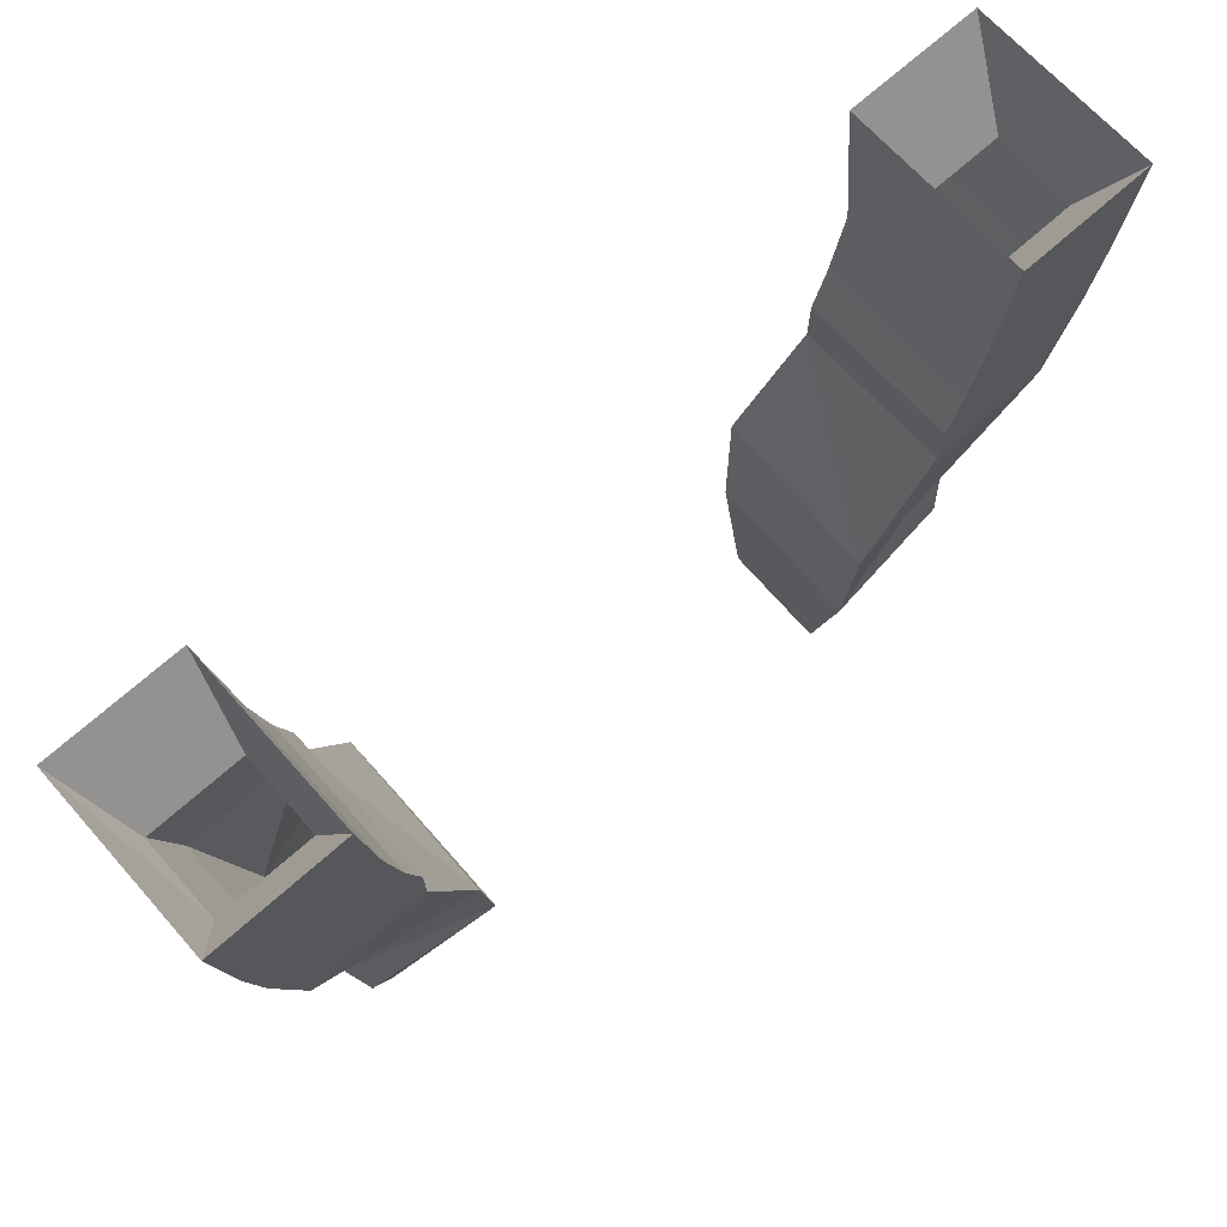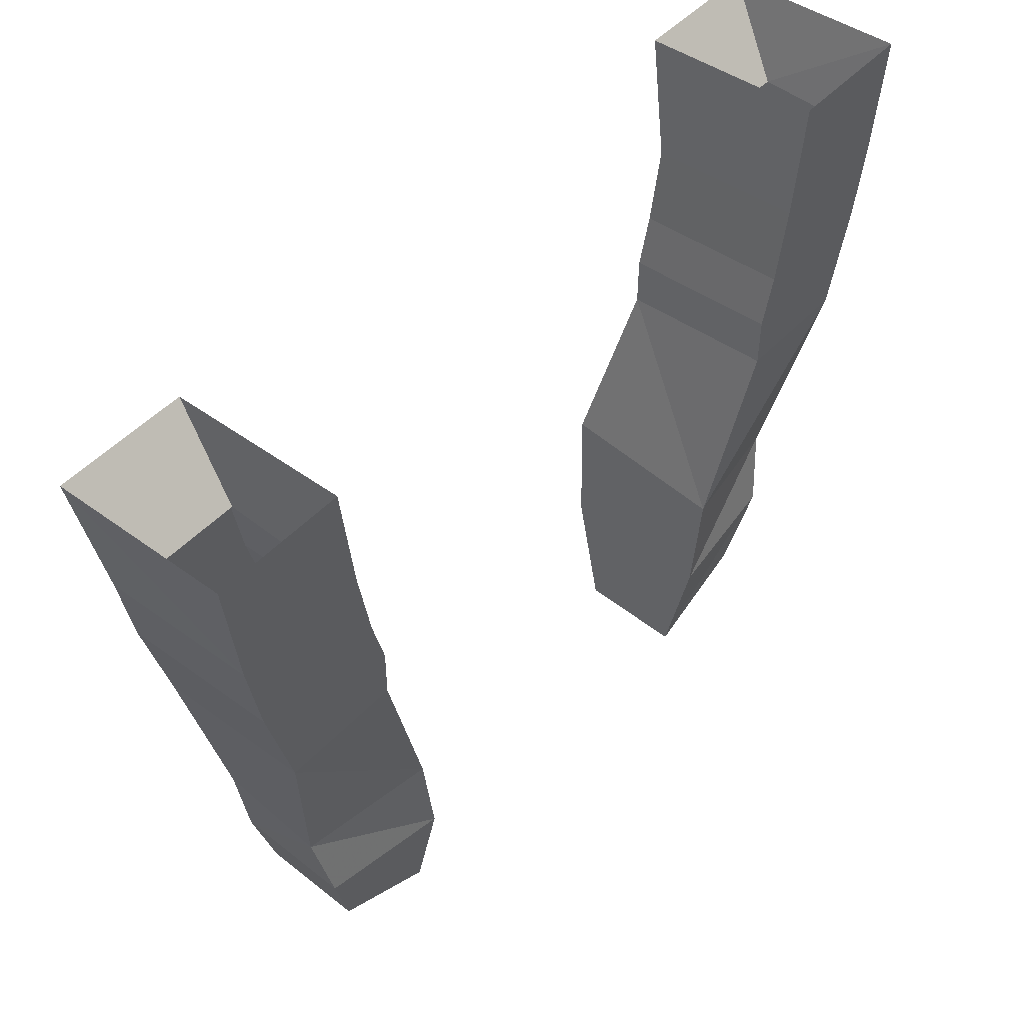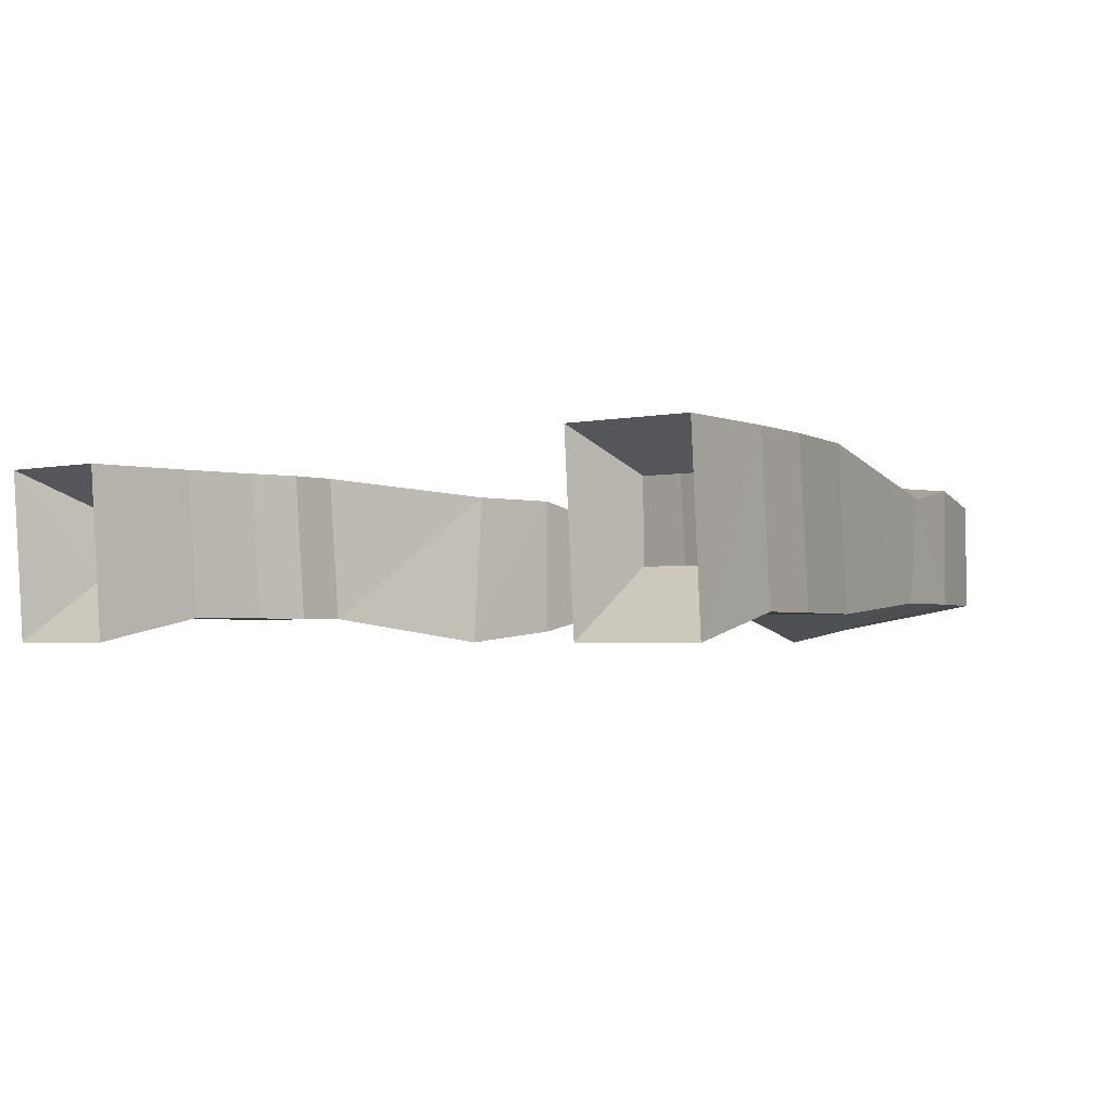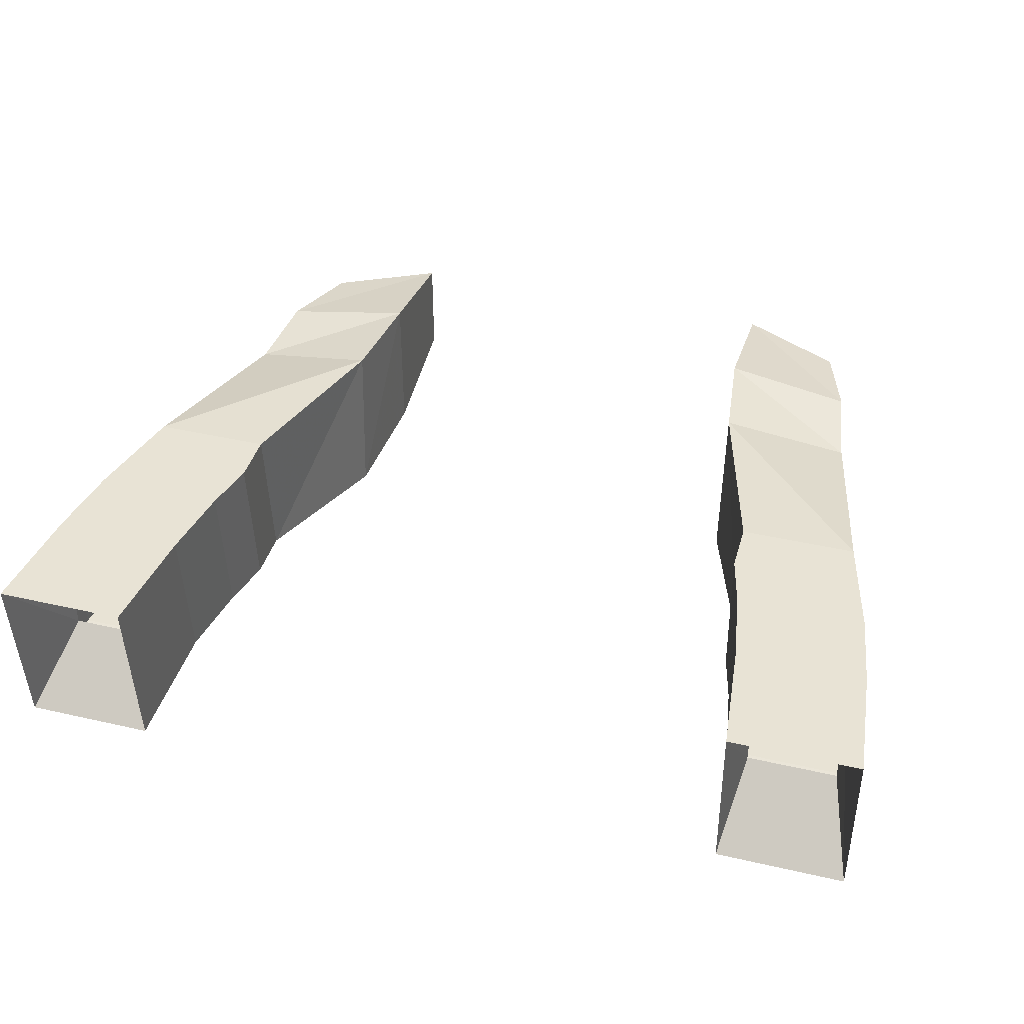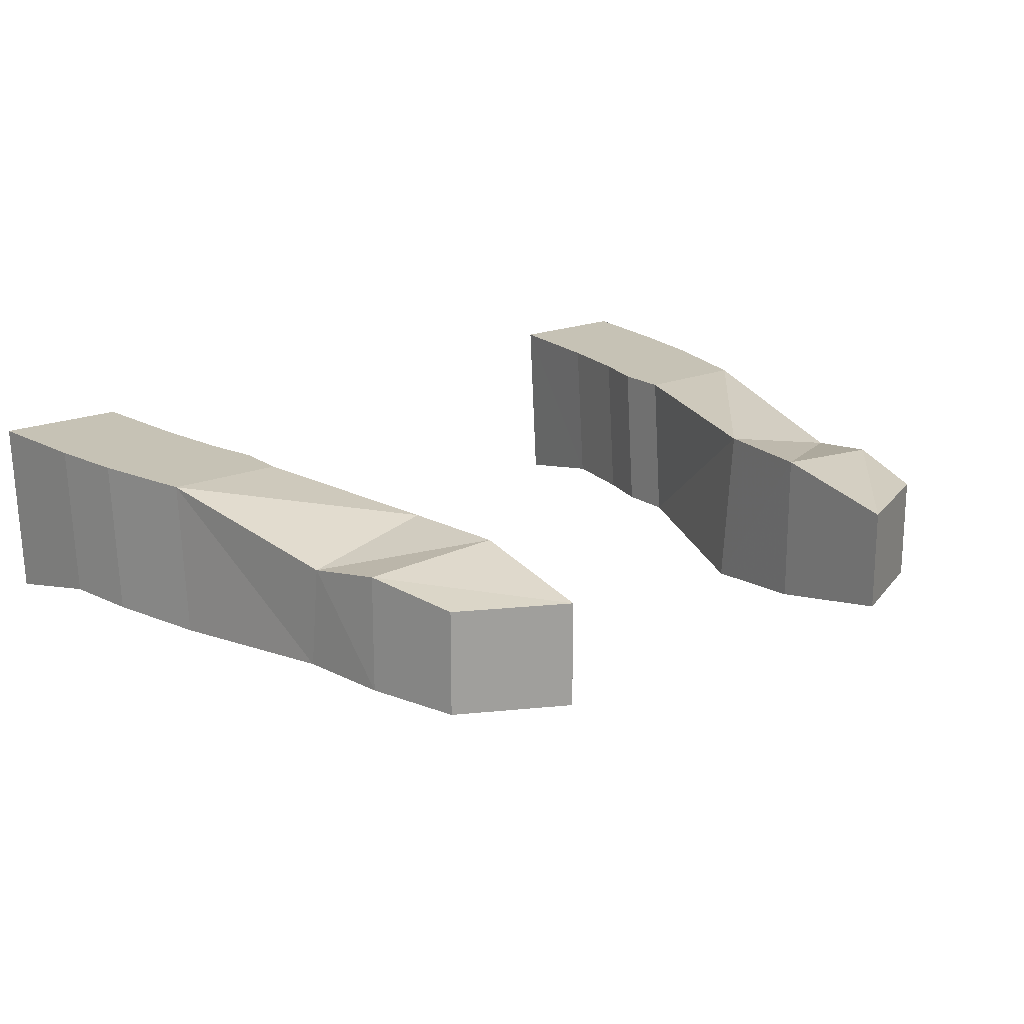
<metadata>
{"format":"obj","ext":"obj","renderer":"f3d","projection":"perspective","resolution":1024,"background":"white","views":[{"elev":71.8,"azim":-41.4,"up":"+Y"},{"elev":49.5,"azim":-48.8,"up":"+Y"},{"elev":-2.3,"azim":-140.2,"up":"+Z"},{"elev":41.1,"azim":-164.4,"up":"+Z"},{"elev":18.9,"azim":-37.6,"up":"+Z"}]}
</metadata>
<code>
v -0.1328 -1.133 0.04688
v -0.1641 -1.016 0.05469
v -0.2344 -1.016 0.05469
v -0.2109 -1.141 0.03125
v -0.125 -1.195 0.04688
v -0.1328 -1.125 -0.05469
v -0.1641 -1.023 -0.03906
v -0.1641 -0.9922 -0.03906
v -0.1641 -0.9844 0.05469
v -0.2422 -0.9844 0.05469
v -0.2344 -1.023 -0.03906
v -0.2109 -1.133 -0.03125
v -0.2031 -1.188 -0.03125
v -0.2031 -1.188 0.03906
v -0.125 -1.273 0.03125
v -0.125 -1.195 -0.04688
v -0.2422 -0.9922 -0.03906
v -0.25 -0.9609 -0.03906
v -0.1719 -0.9609 -0.03906
v -0.1719 -0.9531 0.05469
v -0.25 -0.9531 0.05469
v -0.125 -1.273 -0.03125
v -0.1875 -1.242 0.03125
v -0.1875 -1.242 -0.03125
v -0.1875 -0.8438 -0.05469
v -0.2656 -0.8438 -0.05469
v -0.25 -0.8906 -0.01562
v -0.1953 -0.8906 -0.01562
v -0.1875 -0.8359 0.05469
v -0.1797 -0.9141 -0.03906
v -0.2578 -0.9141 -0.03906
v -0.2578 -0.9062 0.05469
v -0.2656 -0.8359 0.05469
v -0.25 -0.8906 0.03125
v -0.1953 -0.8906 0.03125
v 0.1953 -0.8906 -0.01562
v 0.25 -0.8906 -0.01562
v 0.2656 -0.8438 -0.05469
v 0.1875 -0.8438 -0.05469
v 0.1953 -0.8906 0.03125
v 0.1875 -0.8359 0.05469
v 0.25 -0.8906 0.03125
v 0.2656 -0.8359 0.05469
v 0.2578 -0.9062 0.05469
v 0.2578 -0.9141 -0.03906
v 0.1797 -0.9141 -0.03906
v 0.1797 -0.9062 0.05469
v 0.2344 -1.016 0.05469
v 0.1641 -1.016 0.05469
v 0.1328 -1.133 0.04688
v 0.2109 -1.141 0.03125
v 0.2109 -1.133 -0.03125
v 0.2344 -1.023 -0.03906
v 0.2422 -0.9922 -0.03906
v 0.2422 -0.9844 0.05469
v 0.1641 -0.9844 0.05469
v 0.1641 -1.023 -0.03906
v 0.1328 -1.125 -0.05469
v 0.125 -1.195 0.04688
v 0.2031 -1.188 0.03906
v 0.2031 -1.188 -0.03125
v 0.1641 -0.9922 -0.03906
v 0.1719 -0.9609 -0.03906
v 0.25 -0.9609 -0.03906
v 0.25 -0.9531 0.05469
v 0.1719 -0.9531 0.05469
v 0.1875 -1.242 0.03125
v 0.125 -1.273 0.03125
v 0.125 -1.273 -0.03125
v 0.1875 -1.242 -0.03125
v 0.125 -1.195 -0.04688
v -0.1797 -0.9062 0.05469
f 1 2 3
f 1 3 4
f 1 4 5
f 1 5 6
f 1 6 7
f 1 7 2
f 3 11 12
f 3 12 4
f 4 12 13
f 4 13 14
f 4 14 5
f 5 16 6
f 6 16 13
f 6 13 12
f 6 12 7
f 7 12 11
f 48 49 50
f 48 50 51
f 48 51 52
f 48 52 53
f 49 57 50
f 50 57 58
f 50 58 59
f 50 59 51
f 51 59 60
f 51 60 61
f 51 61 52
f 52 61 58
f 52 58 57
f 52 57 53
f 58 61 71
f 58 71 59
f 2 7 8
f 2 8 9
f 2 9 3
f 3 9 10
f 3 10 11
f 7 11 17
f 7 17 8
f 10 17 11
f 48 53 54
f 48 54 55
f 48 55 49
f 49 55 56
f 49 56 57
f 53 57 62
f 53 62 54
f 56 62 57
f 5 14 15
f 5 15 16
f 22 15 23
f 22 23 24
f 22 24 16
f 22 16 15
f 13 16 24
f 13 24 14
f 14 24 23
f 14 23 15
f 67 68 69
f 67 69 70
f 67 70 60
f 67 60 68
f 68 60 59
f 68 59 71
f 68 71 69
f 69 71 70
f 70 71 61
f 70 61 60
f 8 17 18
f 8 18 19
f 8 19 9
f 9 19 20
f 9 20 10
f 10 20 21
f 10 21 17
f 54 62 63
f 54 63 64
f 54 64 55
f 55 64 65
f 55 65 56
f 56 65 66
f 56 66 62
f 17 21 18
f 62 66 63
f 25 26 27
f 25 27 28
f 25 28 29
f 25 29 30
f 25 30 26
f 26 30 31
f 26 31 32
f 26 32 33
f 26 33 34
f 26 34 27
f 35 34 33
f 35 33 29
f 35 29 28
f 36 37 38
f 36 38 39
f 36 39 40
f 40 39 41
f 40 41 42
f 42 41 43
f 42 43 37
f 37 43 38
f 38 43 44
f 38 44 45
f 38 45 46
f 38 46 39
f 39 46 41
f 41 46 47
f 41 47 44
f 41 44 43
f 32 72 29
f 32 29 33
f 29 72 30
f 30 72 20
f 30 20 19
f 30 19 31
f 31 19 18
f 31 18 32
f 32 18 21
f 32 21 72
f 72 21 20
f 63 66 47
f 63 47 46
f 63 46 64
f 64 46 45
f 64 45 65
f 65 45 44
f 65 44 66
f 66 44 47

</code>
